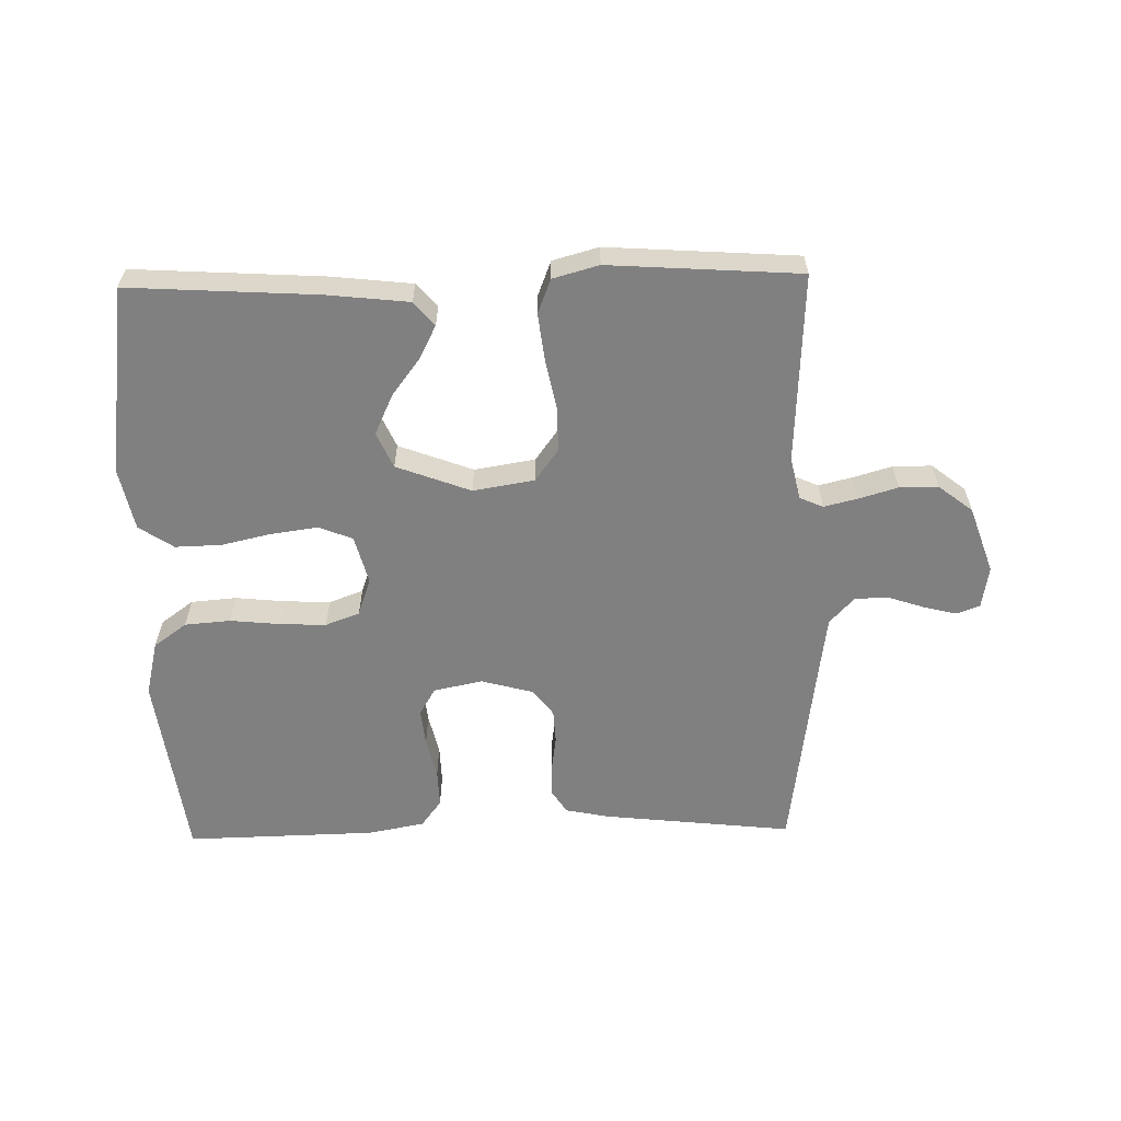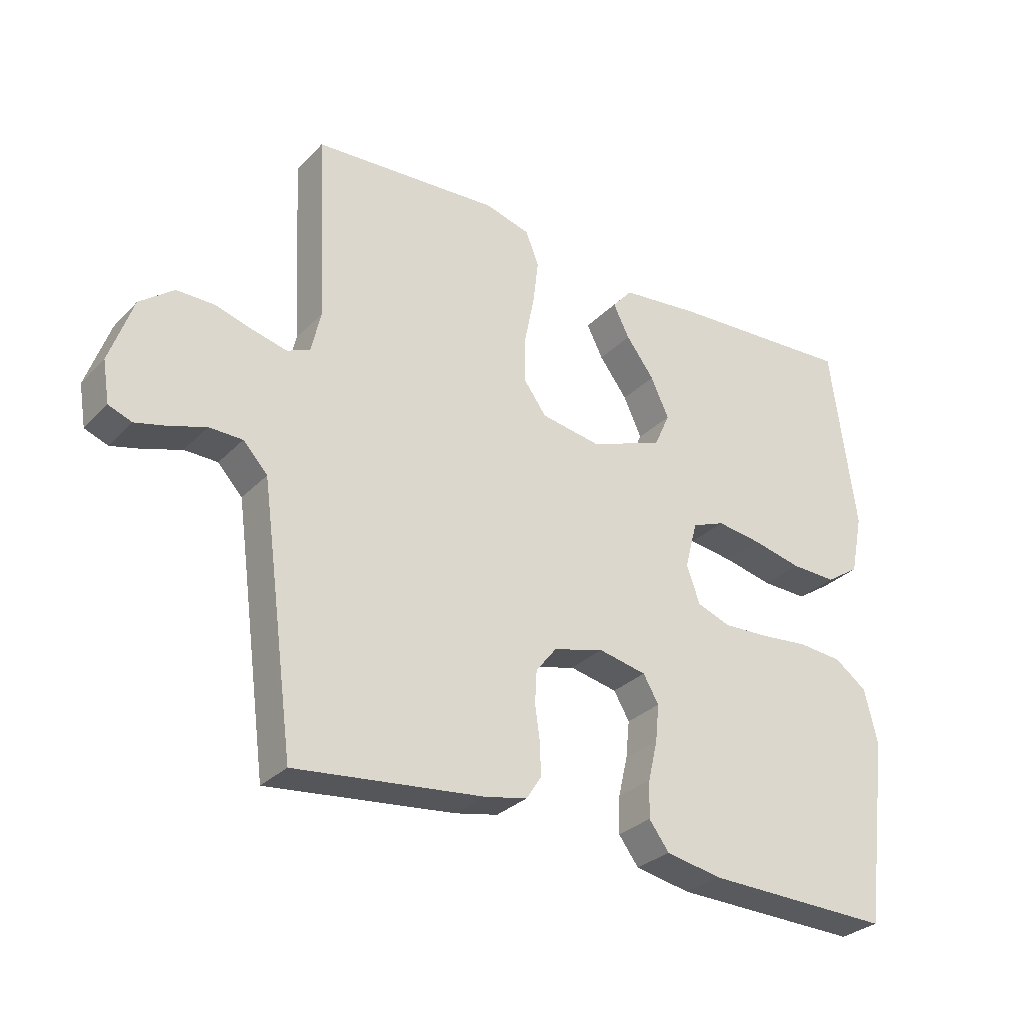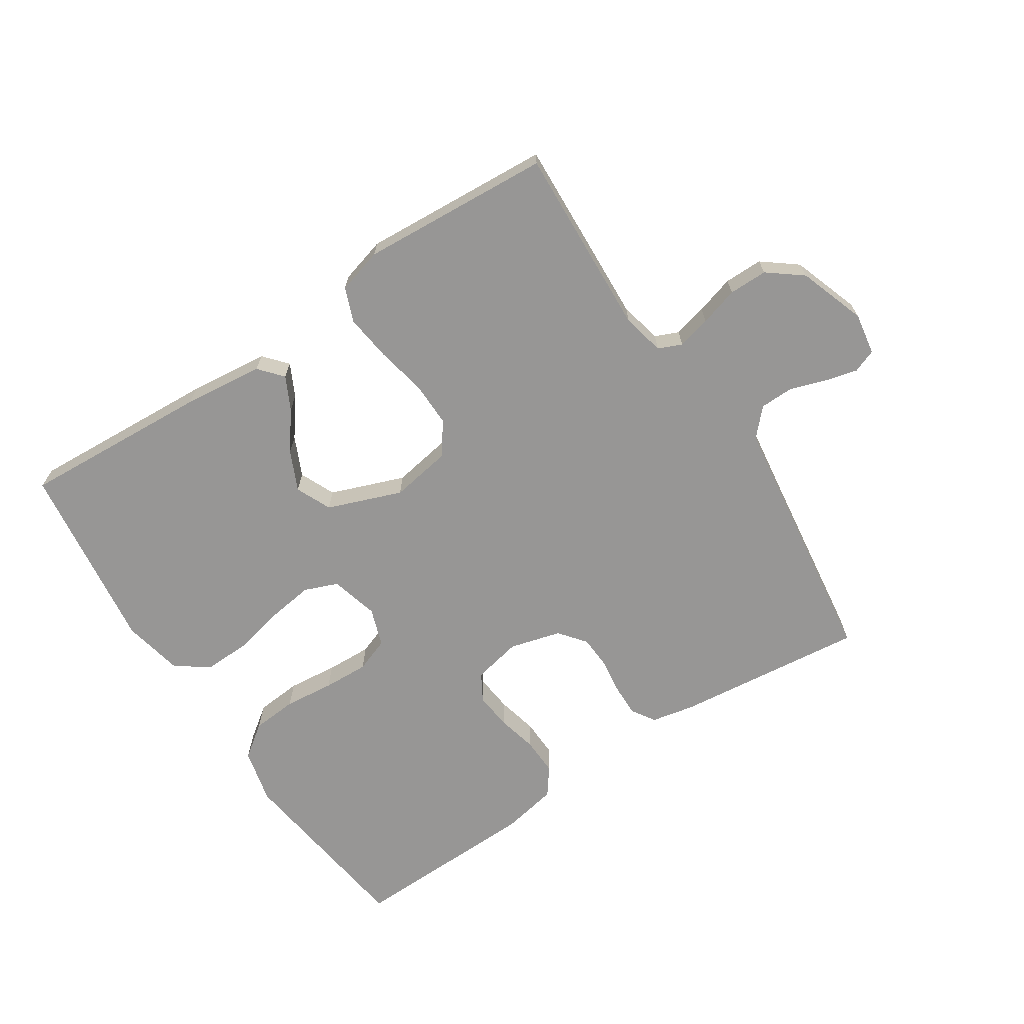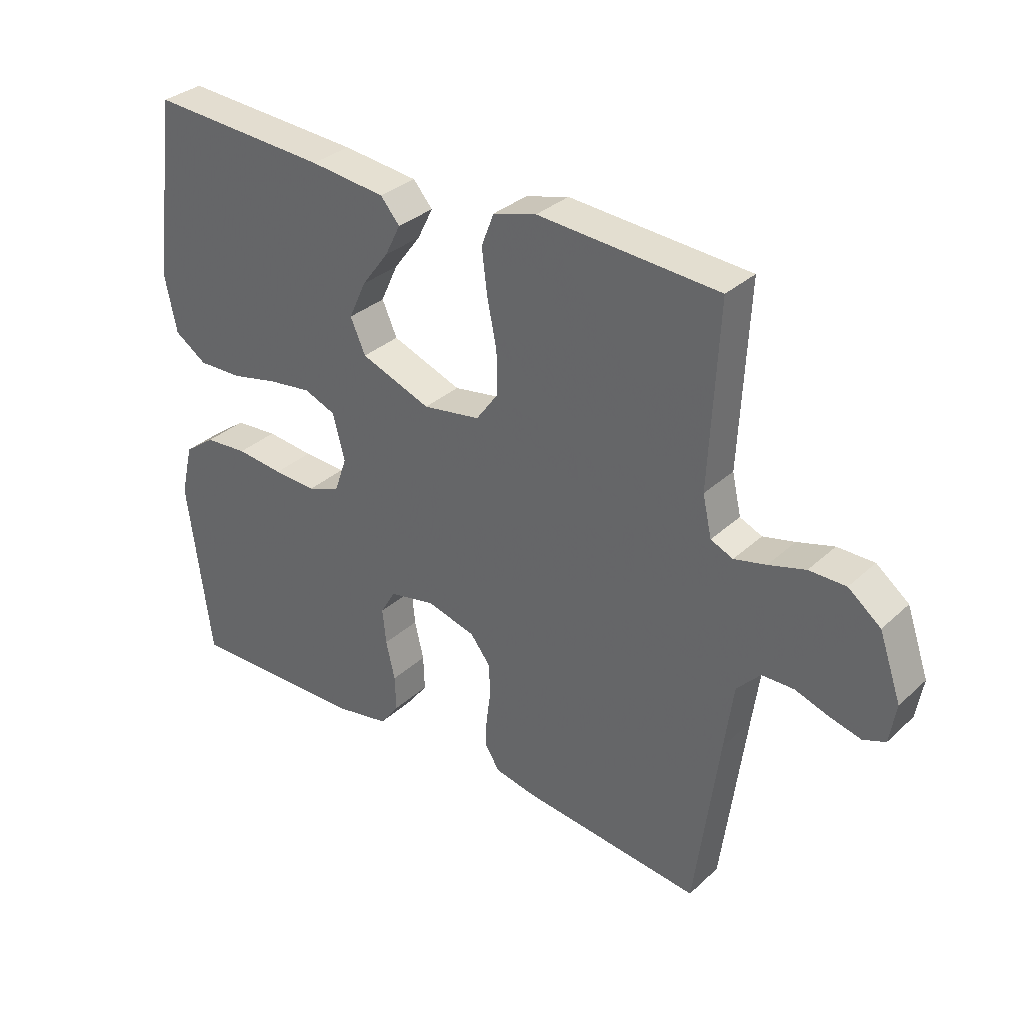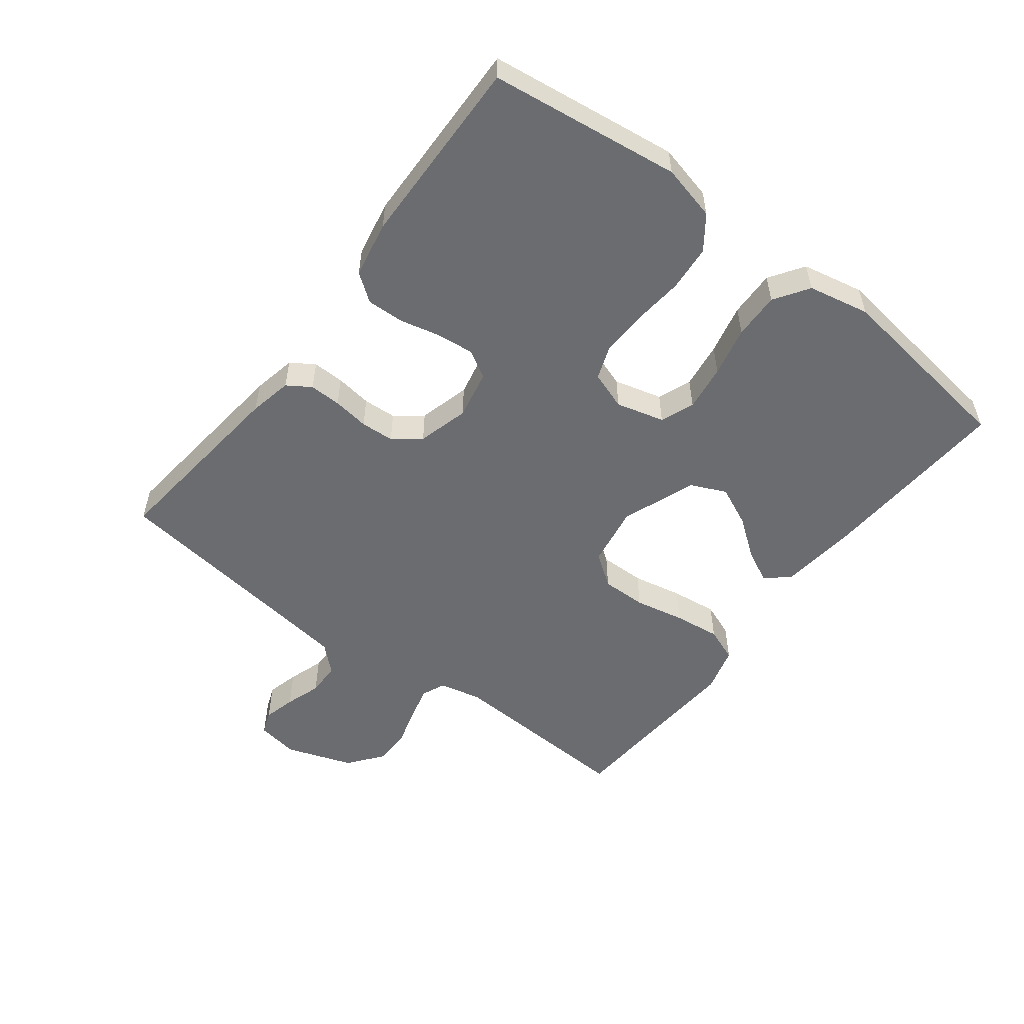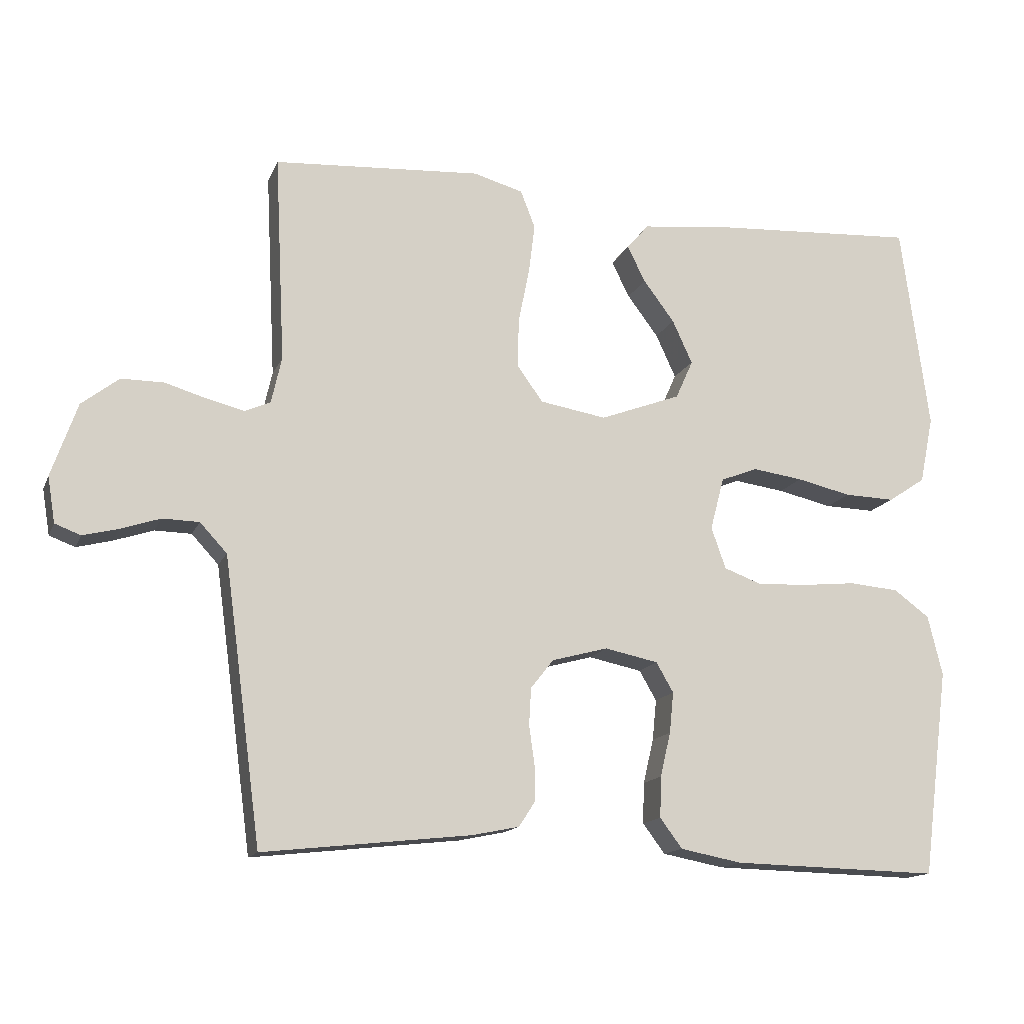
<metadata>
{"format":"obj","ext":"obj","renderer":"f3d","projection":"perspective","resolution":1024,"background":"white","views":[{"elev":-60.0,"azim":1.2,"up":"+Y"},{"elev":-30.1,"azim":145.0,"up":"+Z"},{"elev":-67.9,"azim":33.3,"up":"+Y"},{"elev":32.8,"azim":38.8,"up":"+Z"},{"elev":-53.7,"azim":-127.4,"up":"+Y"},{"elev":-14.7,"azim":162.8,"up":"+Z"}]}
</metadata>
<code>
v 0.5 0.07 0.5
v 0.485 0.07 0.2
v 0.5 0.07 0.133
v 0.537 0.07 0.117
v 0.59 0.07 0.13
v 0.651 0.07 0.148
v 0.712 0.07 0.148
v 0.766 0.07 0.106
v 0.803 0.07 0
v 0.792 0.07 -0.066
v 0.755 0.07 -0.08
v 0.704 0.07 -0.067
v 0.647 0.07 -0.048
v 0.594 0.07 -0.049
v 0.555 0.07 -0.091
v 0.54 0.07 -0.2
v 0.5 0.07 -0.5
v 0.2 0.07 -0.467
v 0.132 0.07 -0.453
v 0.108 0.07 -0.416
v 0.109 0.07 -0.366
v 0.117 0.07 -0.309
v 0.114 0.07 -0.256
v 0.081 0.07 -0.214
v 0 0.07 -0.192
v -0.077 0.07 -0.208
v -0.102 0.07 -0.251
v -0.096 0.07 -0.31
v -0.081 0.07 -0.374
v -0.079 0.07 -0.433
v -0.111 0.07 -0.476
v -0.2 0.07 -0.493
v -0.5 0.07 -0.5
v -0.539 0.07 -0.2
v -0.518 0.07 -0.113
v -0.466 0.07 -0.075
v -0.394 0.07 -0.069
v -0.315 0.07 -0.077
v -0.243 0.07 -0.08
v -0.189 0.07 -0.06
v -0.168 0.07 0
v -0.188 0.07 0.076
v -0.241 0.07 0.097
v -0.314 0.07 0.087
v -0.393 0.07 0.069
v -0.466 0.07 0.067
v -0.52 0.07 0.103
v -0.54 0.07 0.2
v -0.5 0.07 0.5
v -0.2 0.07 0.482
v -0.074 0.07 0.468
v -0.042 0.07 0.431
v -0.068 0.07 0.379
v -0.113 0.07 0.319
v -0.142 0.07 0.256
v -0.117 0.07 0.2
v 0 0.07 0.156
v 0.096 0.07 0.172
v 0.133 0.07 0.223
v 0.132 0.07 0.294
v 0.116 0.07 0.373
v 0.107 0.07 0.446
v 0.128 0.07 0.5
v 0.2 0.07 0.52
v 0.5 0 0.5
v 0.485 0 0.2
v 0.5 0 0.133
v 0.537 0 0.117
v 0.59 0 0.13
v 0.651 0 0.148
v 0.712 0 0.148
v 0.766 0 0.106
v 0.803 0 0
v 0.792 0 -0.066
v 0.755 0 -0.08
v 0.704 0 -0.067
v 0.647 0 -0.048
v 0.594 0 -0.049
v 0.555 0 -0.091
v 0.54 0 -0.2
v 0.5 0 -0.5
v 0.2 0 -0.467
v 0.132 0 -0.453
v 0.108 0 -0.416
v 0.109 0 -0.366
v 0.117 0 -0.309
v 0.114 0 -0.256
v 0.081 0 -0.214
v 0 0 -0.192
v -0.077 0 -0.208
v -0.102 0 -0.251
v -0.096 0 -0.31
v -0.081 0 -0.374
v -0.079 0 -0.433
v -0.111 0 -0.476
v -0.2 0 -0.493
v -0.5 0 -0.5
v -0.539 0 -0.2
v -0.518 0 -0.113
v -0.466 0 -0.075
v -0.394 0 -0.069
v -0.315 0 -0.077
v -0.243 0 -0.08
v -0.189 0 -0.06
v -0.168 0 0
v -0.188 0 0.076
v -0.241 0 0.097
v -0.314 0 0.087
v -0.393 0 0.069
v -0.466 0 0.067
v -0.52 0 0.103
v -0.54 0 0.2
v -0.5 0 0.5
v -0.2 0 0.482
v -0.074 0 0.468
v -0.042 0 0.431
v -0.068 0 0.379
v -0.113 0 0.319
v -0.142 0 0.256
v -0.117 0 0.2
v 0 0 0.156
v 0.096 0 0.172
v 0.133 0 0.223
v 0.132 0 0.294
v 0.116 0 0.373
v 0.107 0 0.446
v 0.128 0 0.5
v 0.2 0 0.52
f 63 64 1 2
f 60 61 62 63
f 60 63 2 3
f 59 60 3
f 58 59 3 4
f 57 58 4
f 51 52 53 54
f 51 54 55
f 50 51 55
f 49 50 55
f 48 49 55 56
f 44 45 46 47
f 43 44 47 48
f 35 36 37 38
f 35 38 39
f 34 35 39
f 33 34 39 40
f 31 32 33 40
f 28 29 30 31
f 27 28 31 40
f 19 20 21 22
f 19 22 23
f 16 17 18 19
f 15 16 19 23
f 14 15 23 24
f 10 11 12 13
f 8 9 10 13
f 8 13 14
f 5 6 7 8
f 4 5 8 14
f 57 4 14 24
f 43 48 56 57
f 42 43 57
f 41 42 57 24
f 26 27 40 41
f 25 26 41
f 24 25 41
f 66 65 128 127
f 127 126 125 124
f 67 66 127 124
f 67 124 123
f 68 67 123 122
f 68 122 121
f 118 117 116 115
f 119 118 115
f 119 115 114
f 119 114 113
f 120 119 113 112
f 111 110 109 108
f 112 111 108 107
f 102 101 100 99
f 103 102 99
f 103 99 98
f 104 103 98 97
f 104 97 96 95
f 95 94 93 92
f 104 95 92 91
f 86 85 84 83
f 87 86 83
f 83 82 81 80
f 87 83 80 79
f 88 87 79 78
f 77 76 75 74
f 77 74 73 72
f 78 77 72
f 72 71 70 69
f 78 72 69 68
f 88 78 68 121
f 121 120 112 107
f 121 107 106
f 88 121 106 105
f 105 104 91 90
f 105 90 89
f 105 89 88
f 1 65 66 2
f 2 66 67 3
f 3 67 68 4
f 4 68 69 5
f 5 69 70 6
f 6 70 71 7
f 7 71 72 8
f 8 72 73 9
f 9 73 74 10
f 10 74 75 11
f 11 75 76 12
f 12 76 77 13
f 13 77 78 14
f 14 78 79 15
f 15 79 80 16
f 16 80 81 17
f 17 81 82 18
f 18 82 83 19
f 19 83 84 20
f 20 84 85 21
f 21 85 86 22
f 22 86 87 23
f 23 87 88 24
f 24 88 89 25
f 25 89 90 26
f 26 90 91 27
f 27 91 92 28
f 28 92 93 29
f 29 93 94 30
f 30 94 95 31
f 31 95 96 32
f 32 96 97 33
f 33 97 98 34
f 34 98 99 35
f 35 99 100 36
f 36 100 101 37
f 37 101 102 38
f 38 102 103 39
f 39 103 104 40
f 40 104 105 41
f 41 105 106 42
f 42 106 107 43
f 43 107 108 44
f 44 108 109 45
f 45 109 110 46
f 46 110 111 47
f 47 111 112 48
f 48 112 113 49
f 49 113 114 50
f 50 114 115 51
f 51 115 116 52
f 52 116 117 53
f 53 117 118 54
f 54 118 119 55
f 55 119 120 56
f 56 120 121 57
f 57 121 122 58
f 58 122 123 59
f 59 123 124 60
f 60 124 125 61
f 61 125 126 62
f 62 126 127 63
f 63 127 128 64
f 64 128 65 1

</code>
